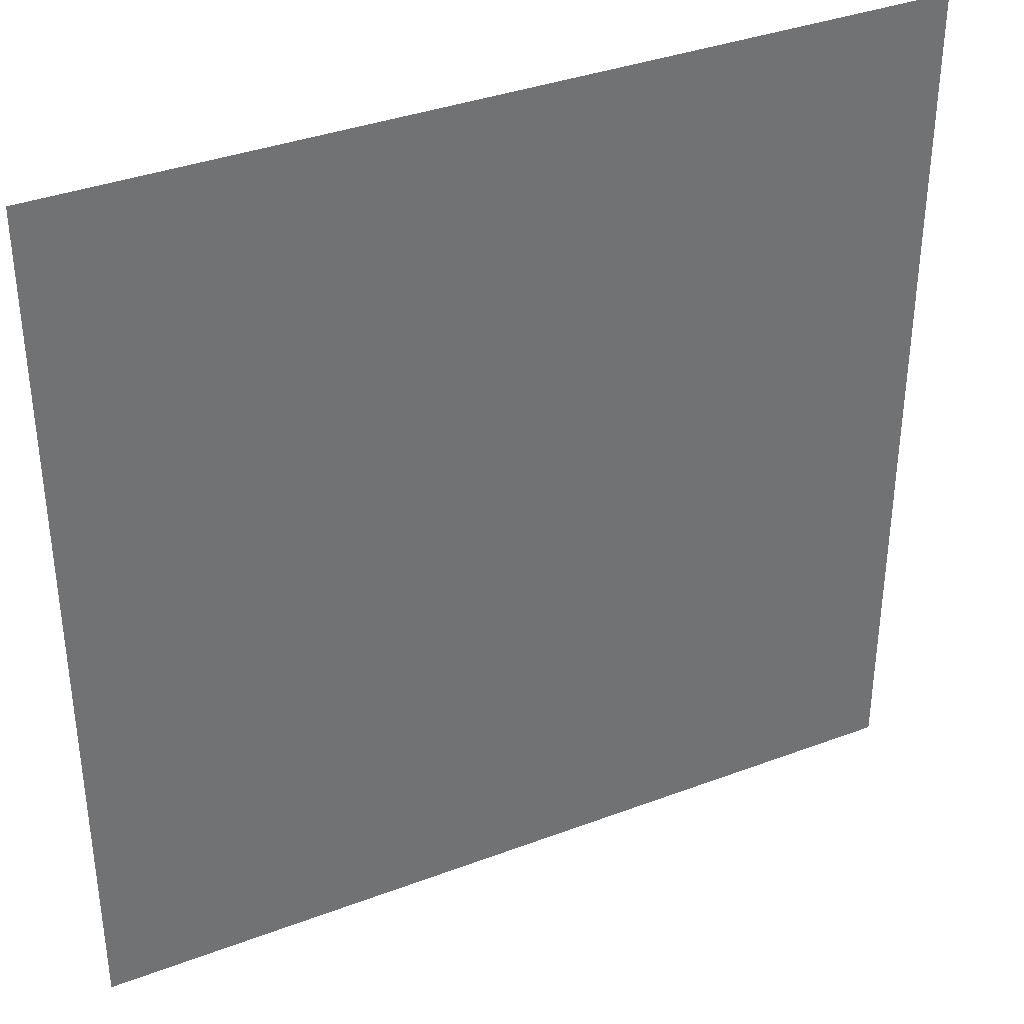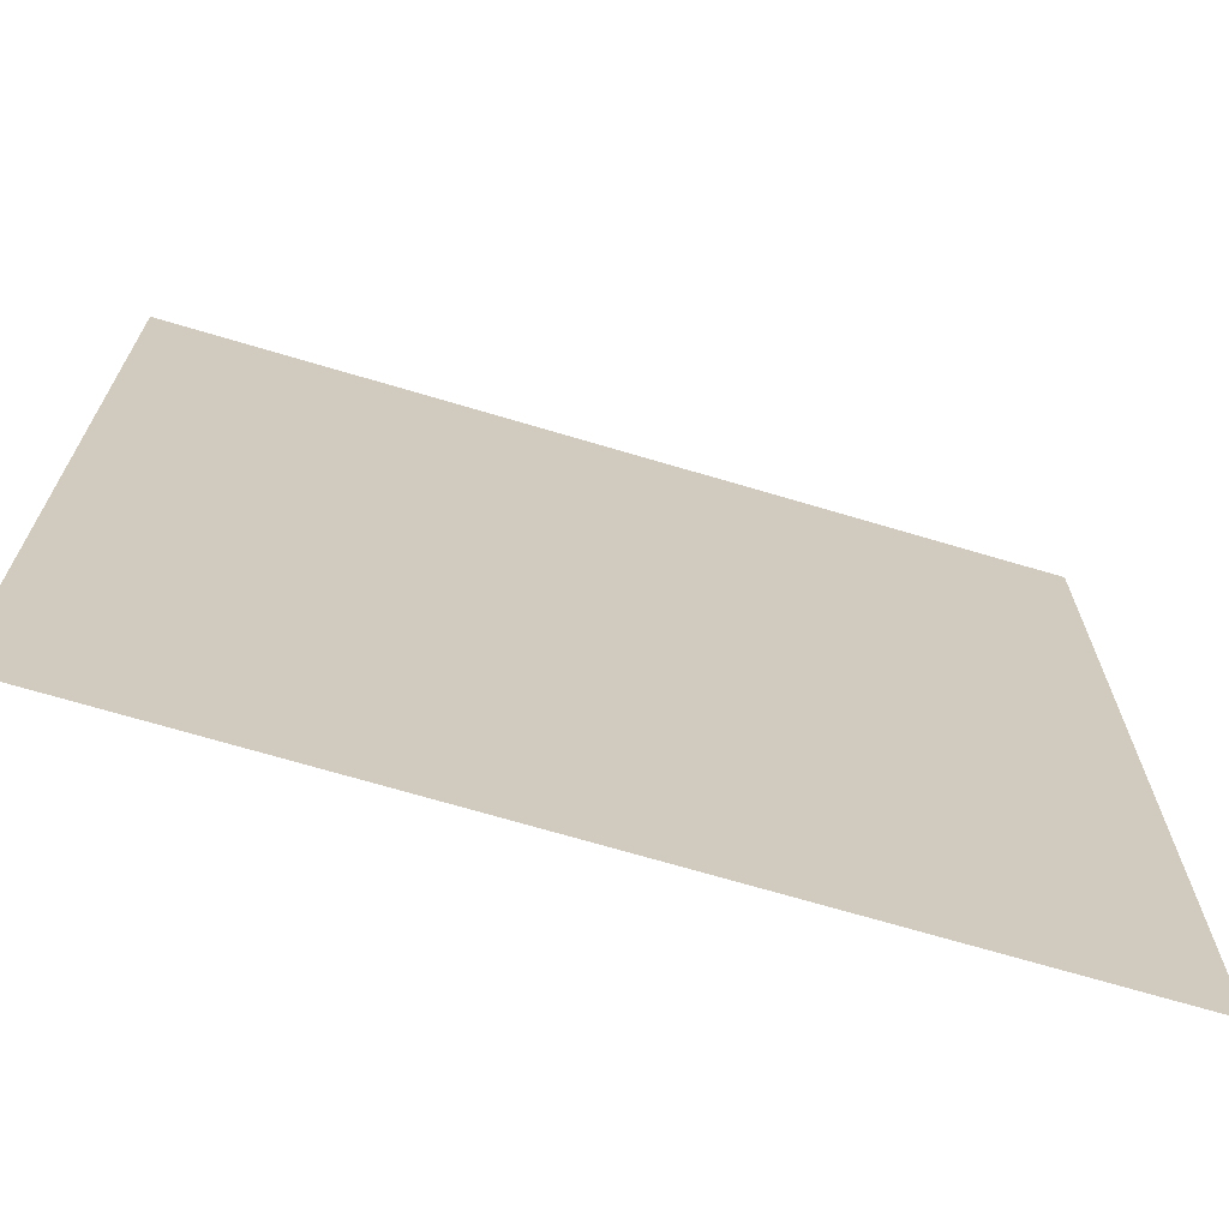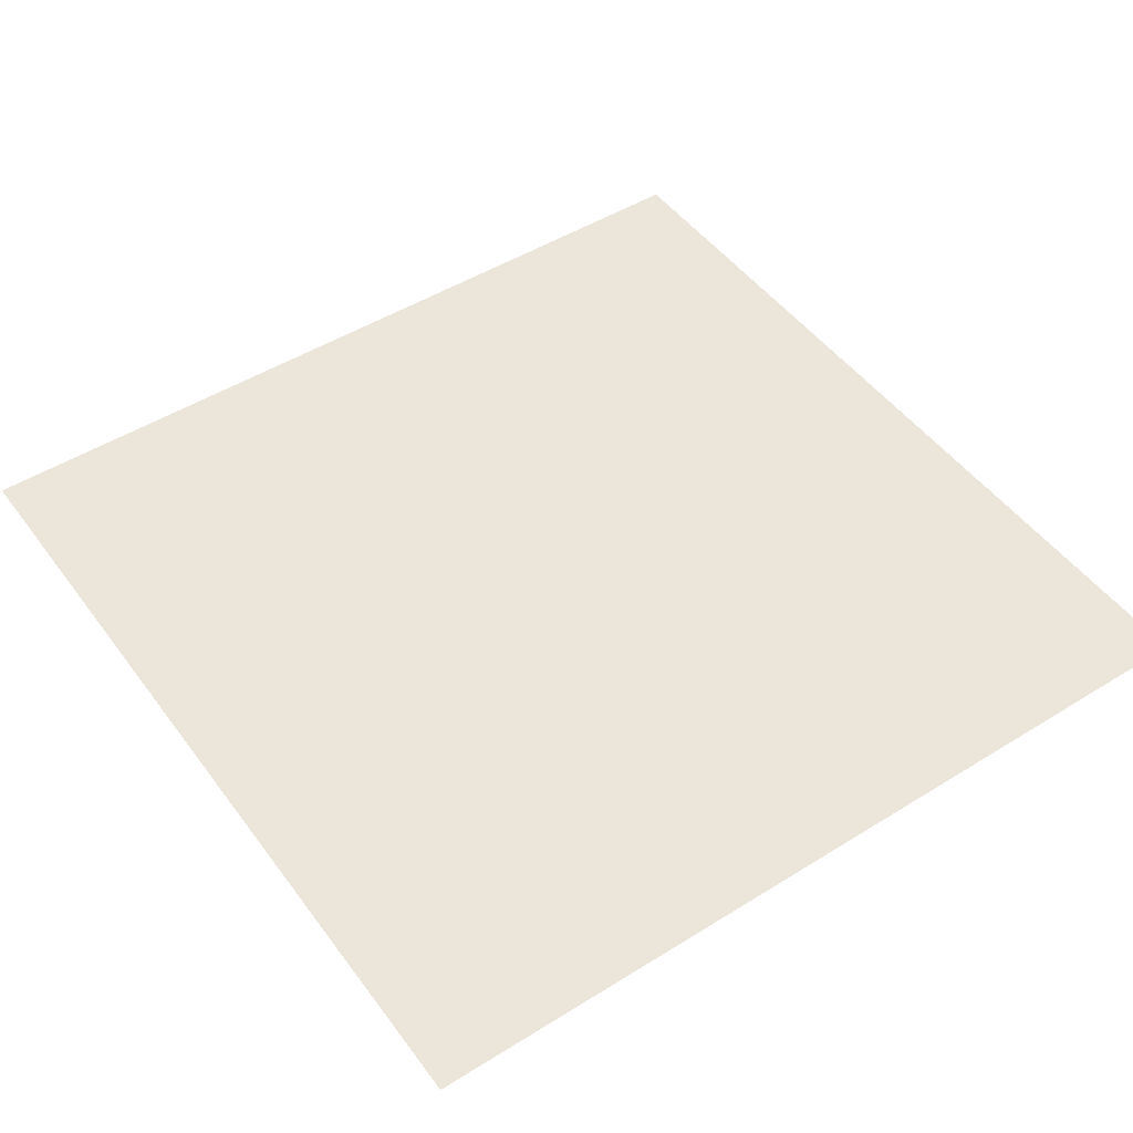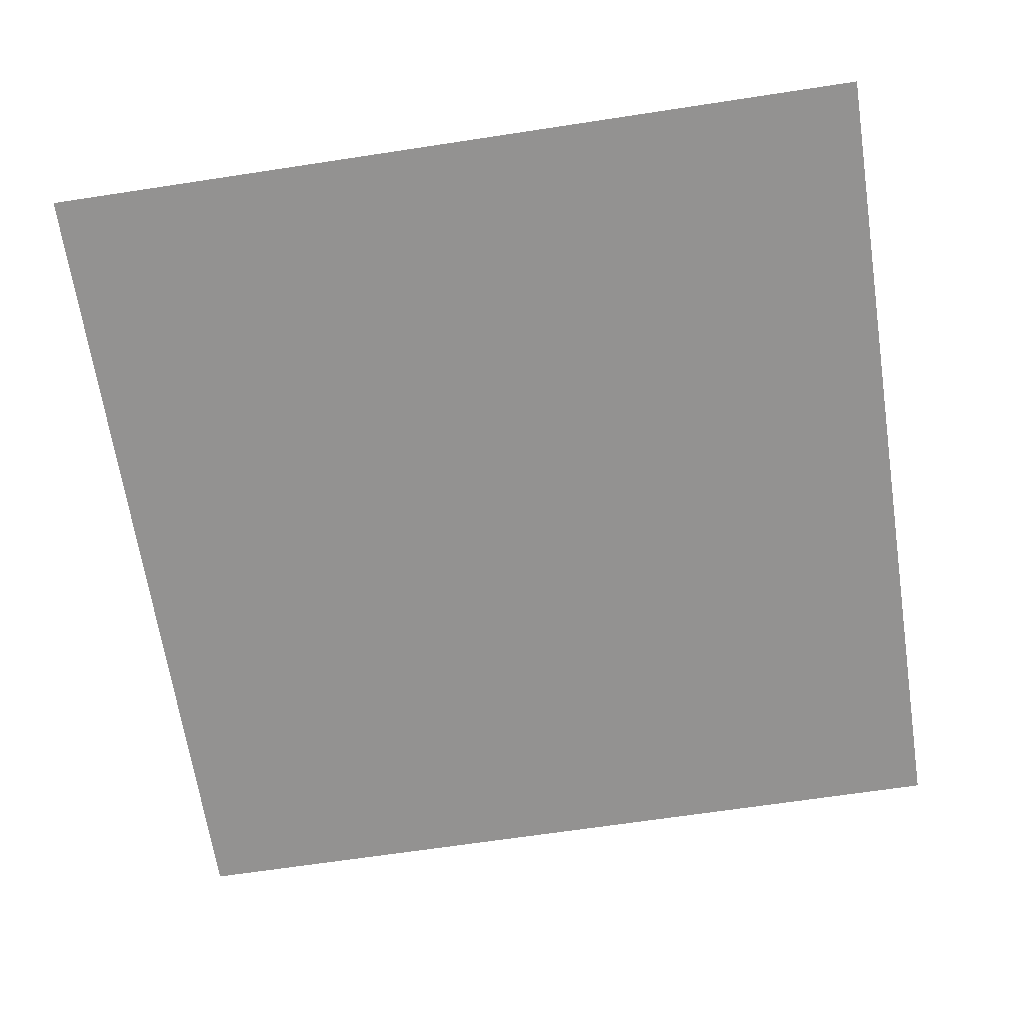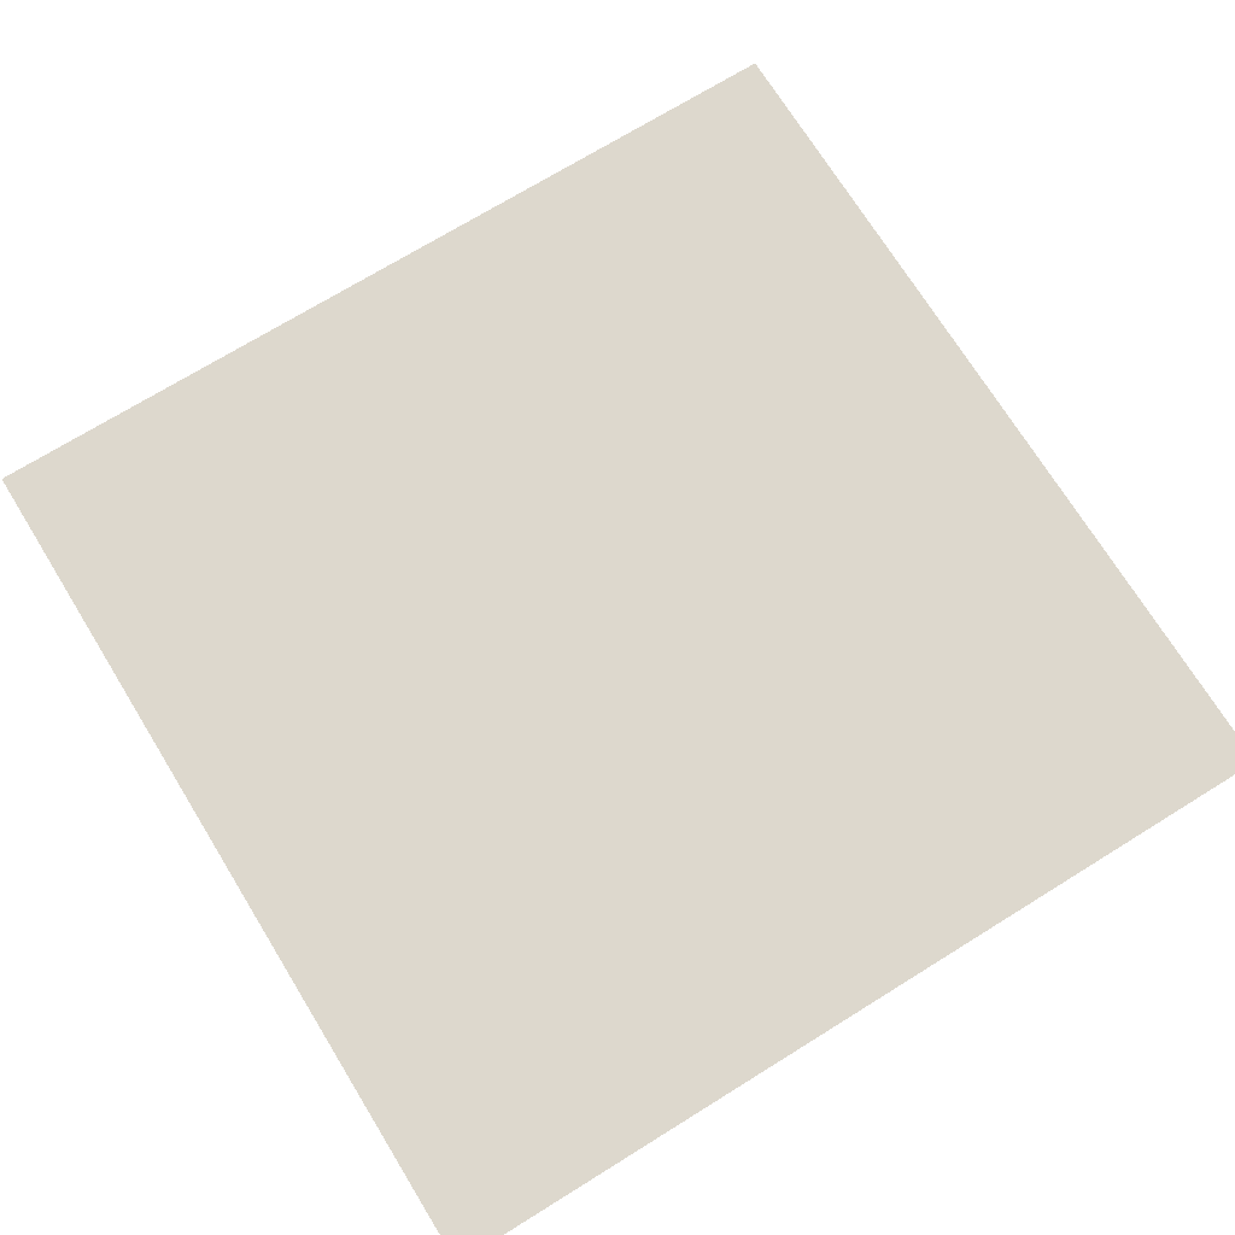
<metadata>
{"format":"obj","ext":"obj","renderer":"f3d","projection":"perspective","resolution":1024,"background":"white","views":[{"elev":36.5,"azim":153.9,"up":"+Y"},{"elev":-69.7,"azim":163.4,"up":"+Y"},{"elev":48.4,"azim":-124.8,"up":"+Z"},{"elev":-66.5,"azim":-171.3,"up":"+Z"},{"elev":72.2,"azim":-121.7,"up":"+Z"}]}
</metadata>
<code>
v  0.5 0.5 -0.55
v  0.5 -0.5 -0.55
v  -0.5 0.5 -0.55
v  -0.5 -0.5 -0.55
g Plane
f 1 2 3
f 4 3 2

</code>
